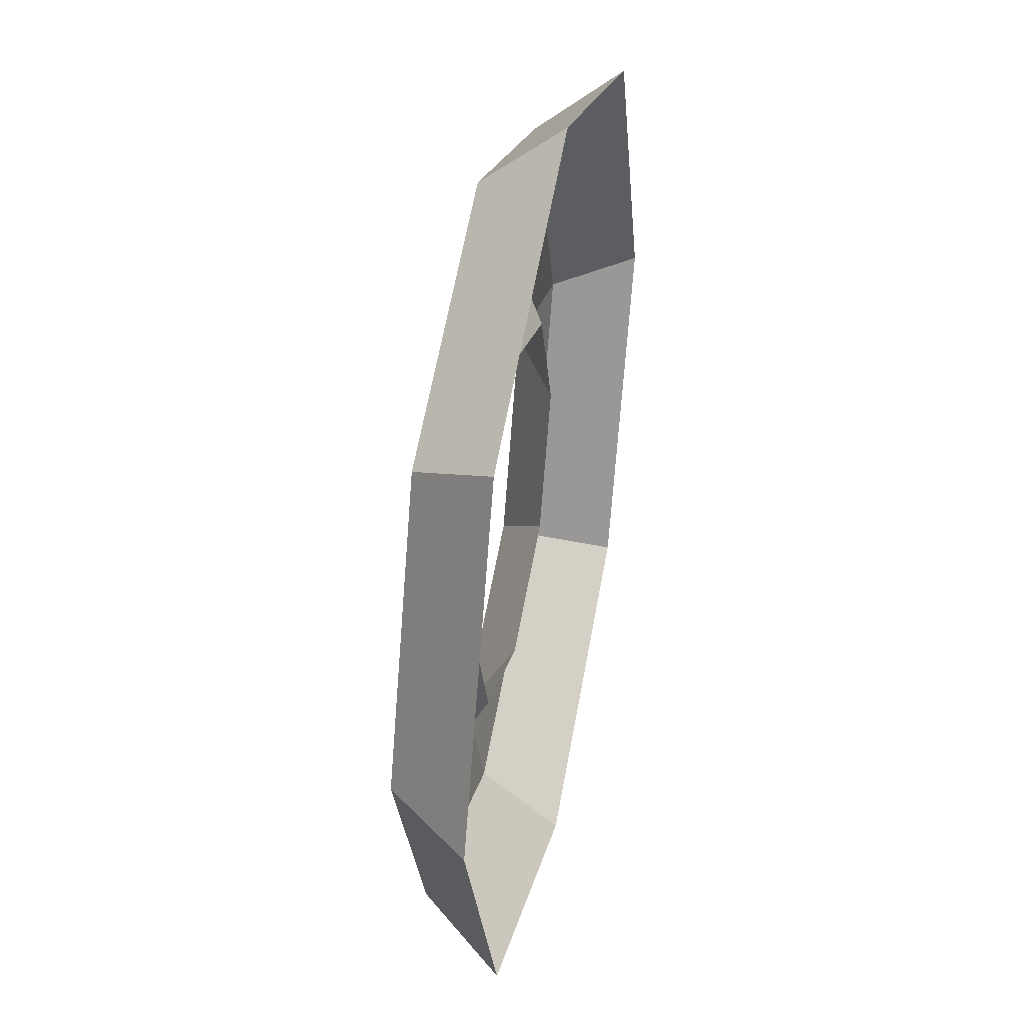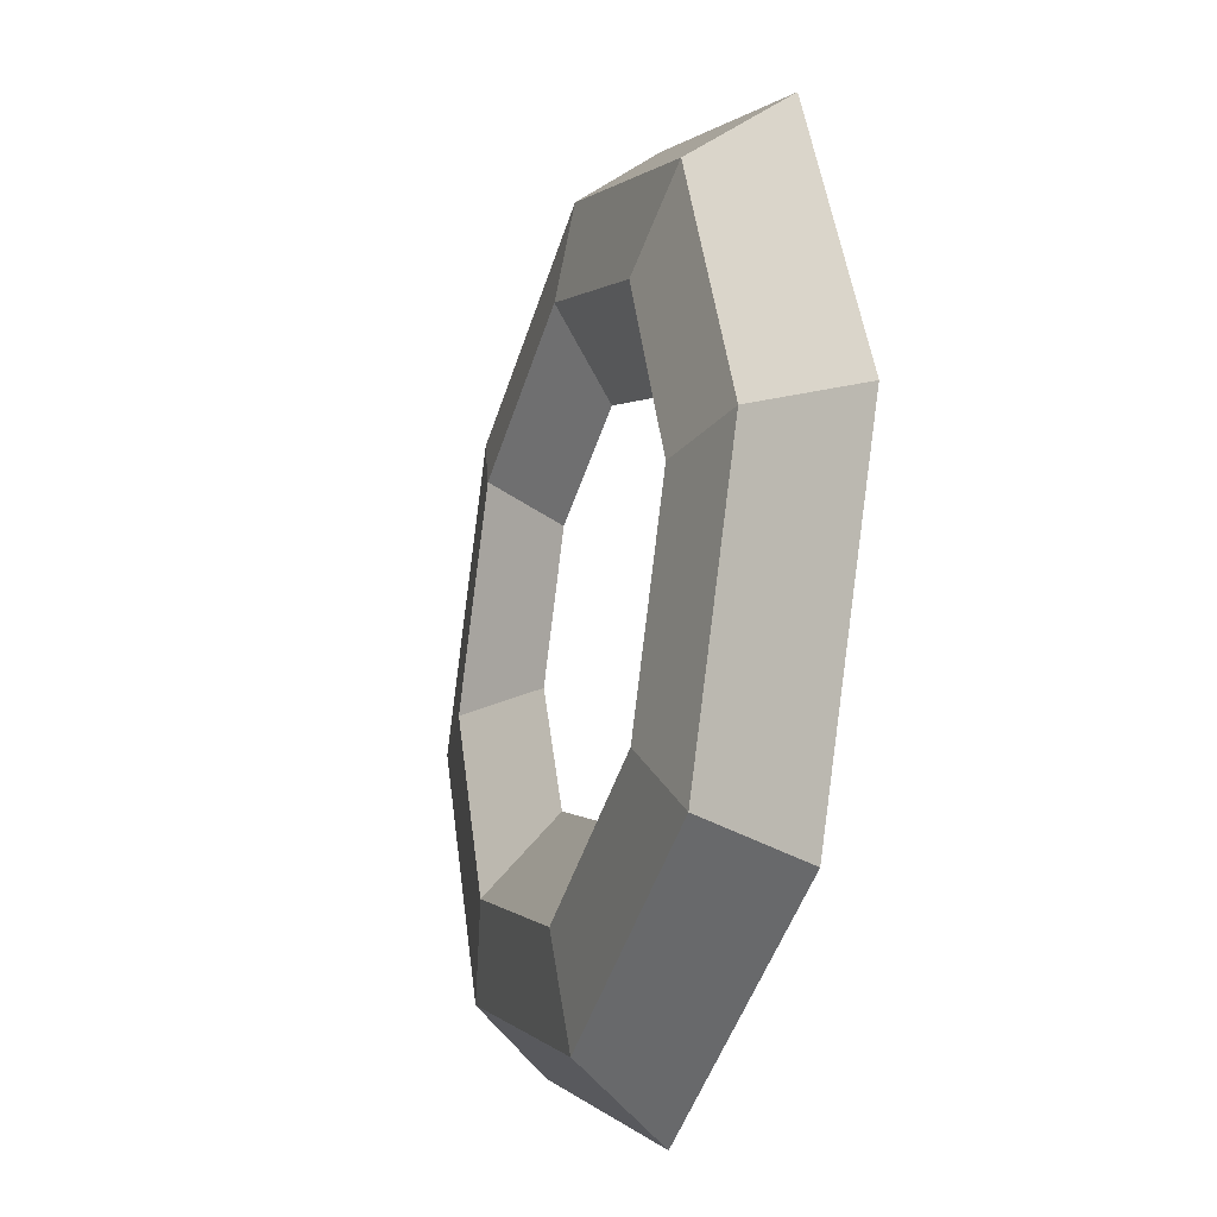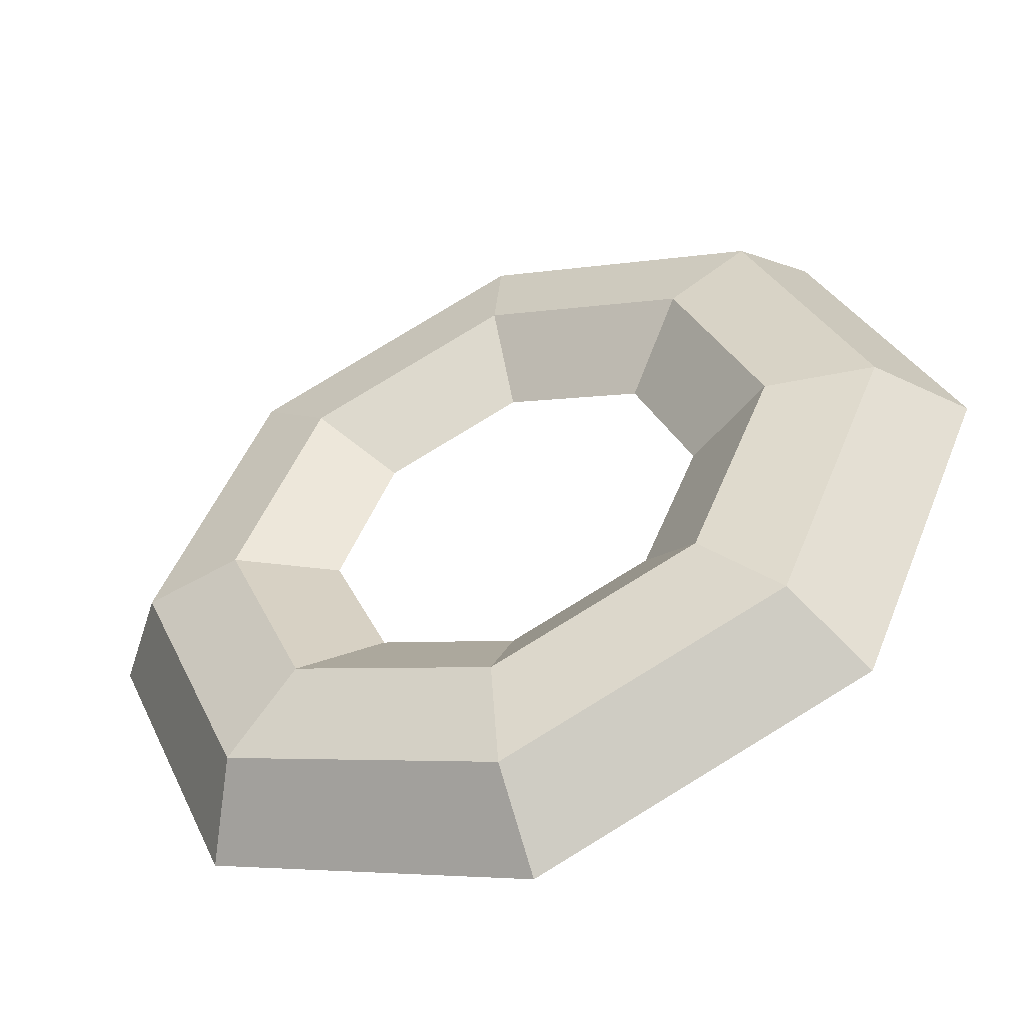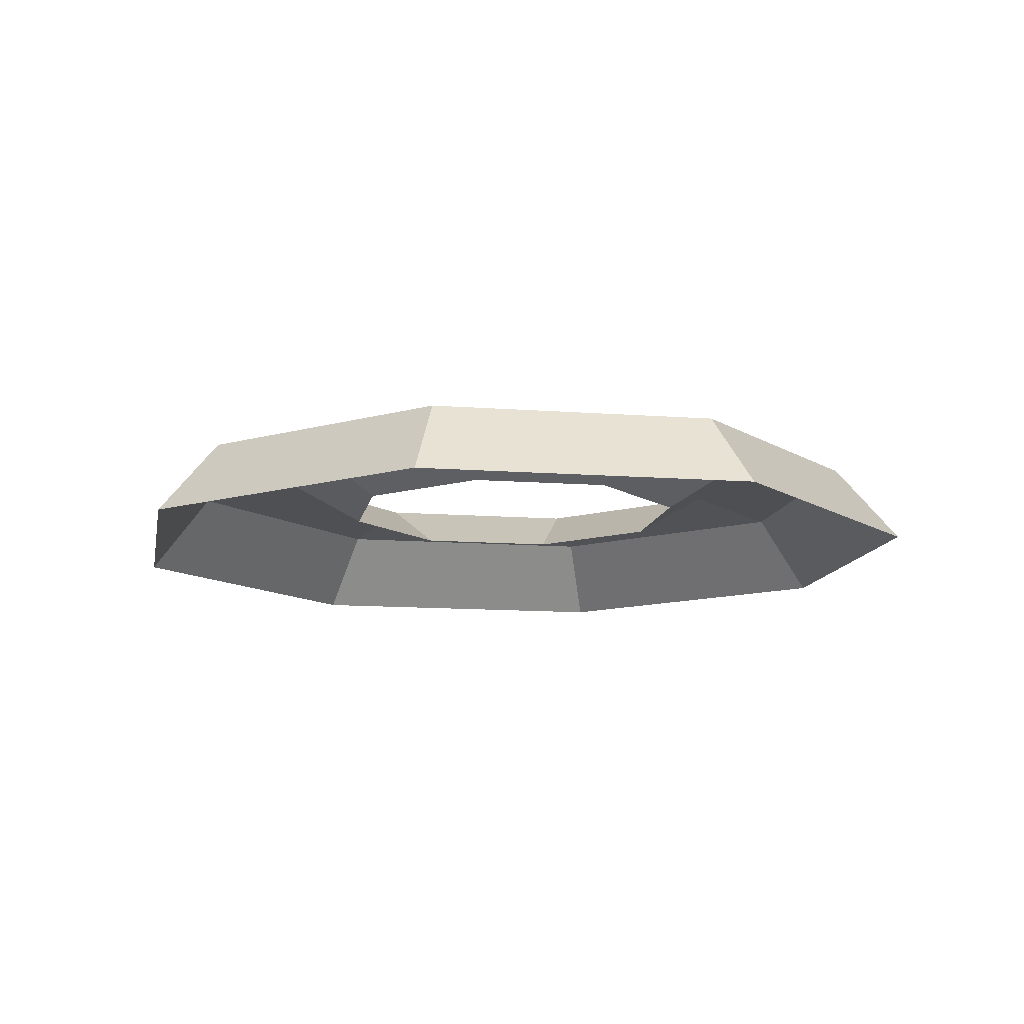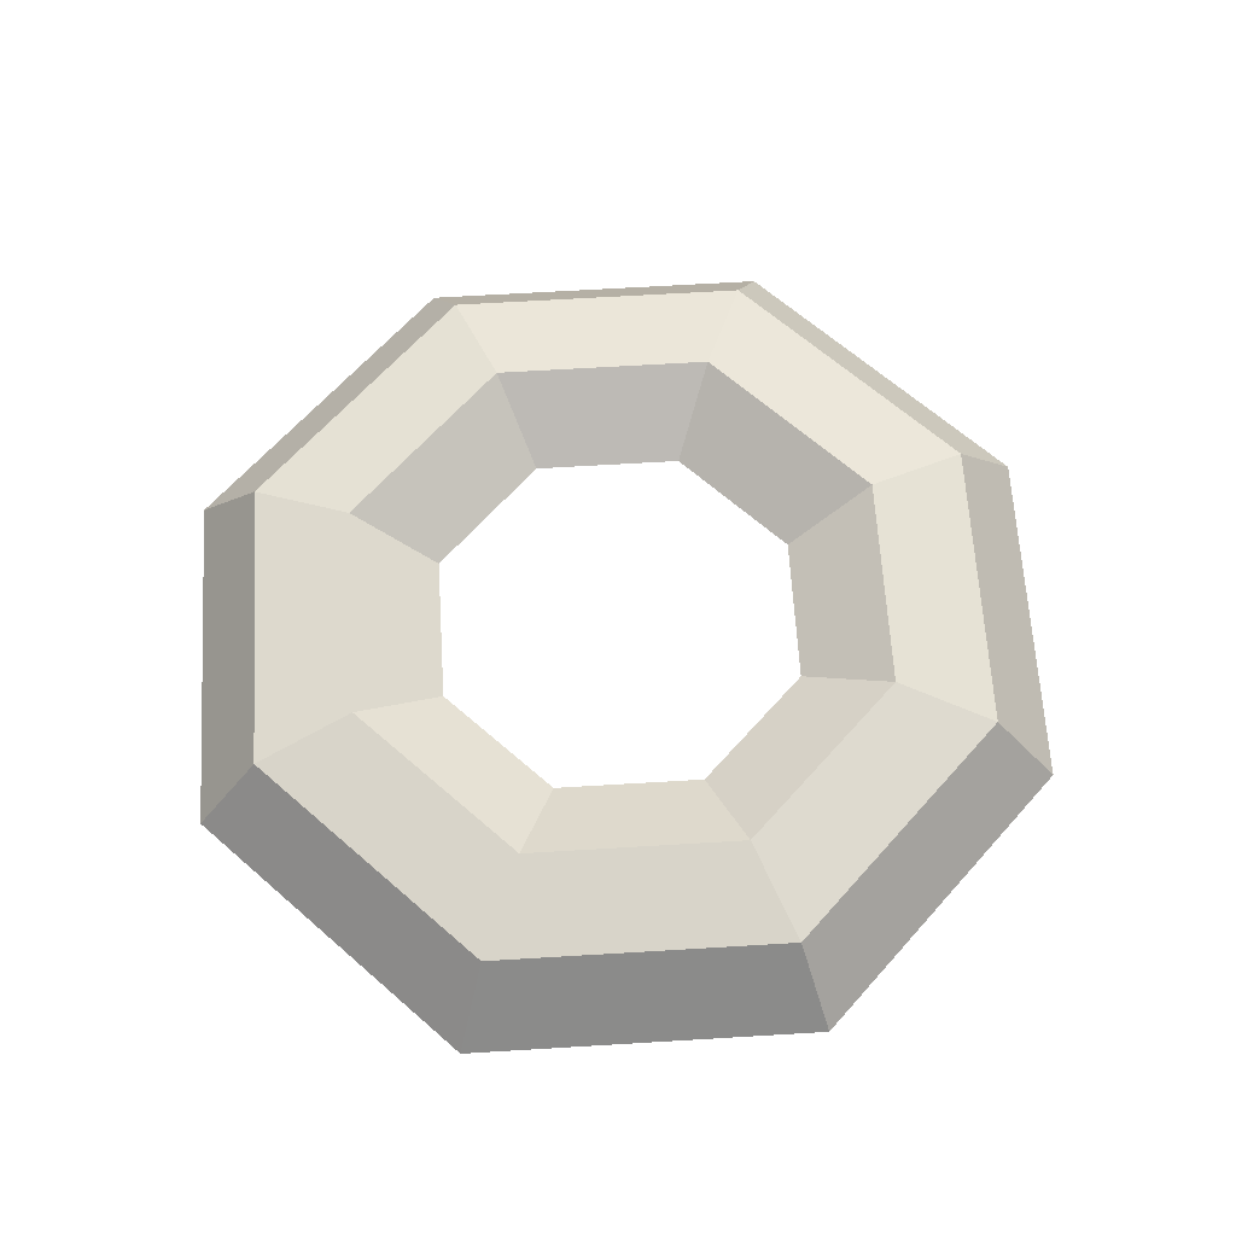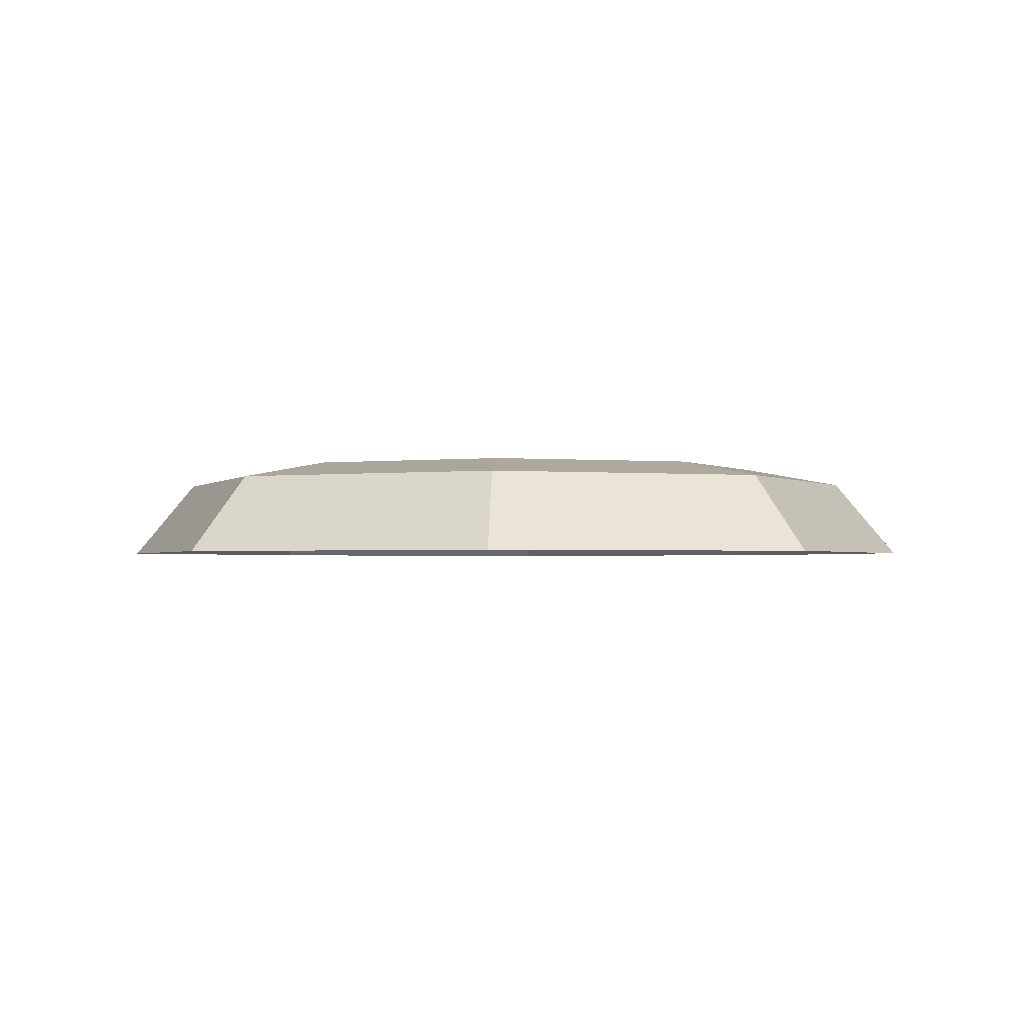
<metadata>
{"format":"obj","ext":"obj","renderer":"f3d","projection":"perspective","resolution":1024,"background":"white","views":[{"elev":41.1,"azim":-78.6,"up":"+Z"},{"elev":-23.0,"azim":-108.6,"up":"+Z"},{"elev":-51.7,"azim":-157.6,"up":"+Z"},{"elev":-12.0,"azim":-32.8,"up":"+Y"},{"elev":64.4,"azim":154.0,"up":"+Y"},{"elev":-1.6,"azim":138.0,"up":"+Y"}]}
</metadata>
<code>
v 0.4363 0.8188 -0.4363
v 0 0.8188 -0.617
v -0.4363 0.8188 -0.4363
v -0.617 0.8188 0
v -0.4363 0.8188 0.4363
v 0 0.8188 0.617
v 0.4363 0.8188 0.4363
v 0.617 0.8188 0
v 0.6457 0.9898 -0.6457
v 0 0.9898 -0.9132
v -0.6457 0.9898 -0.6457
v -0.9132 0.9898 0
v -0.6457 0.9898 0.6457
v 0 0.9898 0.9132
v 0.6457 0.9898 0.6457
v 0.9132 0.9898 0
v 0.8839 0.9304 -0.8839
v 0 0.9304 -1.25
v -0.8839 0.9304 -0.8839
v -1.25 0.9304 0
v -0.8839 0.9304 0.8839
v 0 0.9304 1.25
v 0.8839 0.9304 0.8839
v 1.25 0.9304 0
v 1.039 0.6684 -1.039
v 0 0.6684 -1.47
v -1.039 0.6684 -1.039
v -1.47 0.6684 0
v -1.039 0.6684 1.039
v 0 0.6684 1.47
v 1.039 0.6684 1.039
v 1.47 0.6684 0
v 0.4363 0.8188 -0.4363
v 0.4363 0.8188 -0.4363
v 0 0.8188 -0.617
v 0 0.8188 -0.617
v -0.4363 0.8188 -0.4363
v -0.4363 0.8188 -0.4363
v -0.617 0.8188 0
v -0.617 0.8188 0
v -0.4363 0.8188 0.4363
v -0.4363 0.8188 0.4363
v 0 0.8188 0.617
v 0 0.8188 0.617
v 0.4363 0.8188 0.4363
v 0.4363 0.8188 0.4363
v 0.617 0.8188 0
v 0.617 0.8188 0
v 0.6457 0.9898 -0.6457
v 0.6457 0.9898 -0.6457
v 0.6457 0.9898 -0.6457
v 0.6457 0.9898 -0.6457
v 0.6457 0.9898 -0.6457
v 0 0.9898 -0.9132
v 0 0.9898 -0.9132
v 0 0.9898 -0.9132
v 0 0.9898 -0.9132
v 0 0.9898 -0.9132
v -0.6457 0.9898 -0.6457
v -0.6457 0.9898 -0.6457
v -0.6457 0.9898 -0.6457
v -0.6457 0.9898 -0.6457
v -0.6457 0.9898 -0.6457
v -0.9132 0.9898 0
v -0.9132 0.9898 0
v -0.9132 0.9898 0
v -0.9132 0.9898 0
v -0.9132 0.9898 0
v -0.6457 0.9898 0.6457
v -0.6457 0.9898 0.6457
v -0.6457 0.9898 0.6457
v -0.6457 0.9898 0.6457
v -0.6457 0.9898 0.6457
v 0 0.9898 0.9132
v 0 0.9898 0.9132
v 0 0.9898 0.9132
v 0 0.9898 0.9132
v 0 0.9898 0.9132
v 0.6457 0.9898 0.6457
v 0.6457 0.9898 0.6457
v 0.6457 0.9898 0.6457
v 0.6457 0.9898 0.6457
v 0.6457 0.9898 0.6457
v 0.9132 0.9898 0
v 0.9132 0.9898 0
v 0.9132 0.9898 0
v 0.9132 0.9898 0
v 0.9132 0.9898 0
v 0.8839 0.9304 -0.8839
v 0.8839 0.9304 -0.8839
v 0.8839 0.9304 -0.8839
v 0.8839 0.9304 -0.8839
v 0.8839 0.9304 -0.8839
v 0 0.9304 -1.25
v 0 0.9304 -1.25
v 0 0.9304 -1.25
v 0 0.9304 -1.25
v 0 0.9304 -1.25
v -0.8839 0.9304 -0.8839
v -0.8839 0.9304 -0.8839
v -0.8839 0.9304 -0.8839
v -0.8839 0.9304 -0.8839
v -0.8839 0.9304 -0.8839
v -1.25 0.9304 0
v -1.25 0.9304 0
v -1.25 0.9304 0
v -1.25 0.9304 0
v -1.25 0.9304 0
v -0.8839 0.9304 0.8839
v -0.8839 0.9304 0.8839
v -0.8839 0.9304 0.8839
v -0.8839 0.9304 0.8839
v -0.8839 0.9304 0.8839
v 0 0.9304 1.25
v 0 0.9304 1.25
v 0 0.9304 1.25
v 0 0.9304 1.25
v 0 0.9304 1.25
v 0.8839 0.9304 0.8839
v 0.8839 0.9304 0.8839
v 0.8839 0.9304 0.8839
v 0.8839 0.9304 0.8839
v 0.8839 0.9304 0.8839
v 1.25 0.9304 0
v 1.25 0.9304 0
v 1.25 0.9304 0
v 1.25 0.9304 0
v 1.25 0.9304 0
v 1.039 0.6684 -1.039
v 1.039 0.6684 -1.039
v 0 0.6684 -1.47
v 0 0.6684 -1.47
v -1.039 0.6684 -1.039
v -1.039 0.6684 -1.039
v -1.47 0.6684 0
v -1.47 0.6684 0
v -1.039 0.6684 1.039
v -1.039 0.6684 1.039
v 0 0.6684 1.47
v 0 0.6684 1.47
v 1.039 0.6684 1.039
v 1.039 0.6684 1.039
v 1.47 0.6684 0
v 1.47 0.6684 0
f 2 34 56
f 57 33 50
f 3 36 61
f 62 35 55
f 4 38 66
f 67 37 60
f 5 40 71
f 72 39 65
f 6 42 76
f 77 41 70
f 7 44 81
f 82 43 75
f 8 46 86
f 87 45 80
f 1 48 51
f 52 47 85
f 58 9 96
f 97 49 90
f 63 10 101
f 102 54 95
f 68 11 106
f 107 59 100
f 73 12 111
f 112 64 105
f 78 13 116
f 117 69 110
f 83 14 121
f 122 74 115
f 88 15 126
f 127 79 120
f 53 16 91
f 92 84 125
f 98 17 131
f 132 89 25
f 103 18 133
f 134 94 26
f 108 19 135
f 136 99 27
f 113 20 137
f 138 104 28
f 118 21 139
f 140 109 29
f 123 22 141
f 142 114 30
f 128 23 143
f 144 119 31
f 93 24 129
f 130 124 32

</code>
